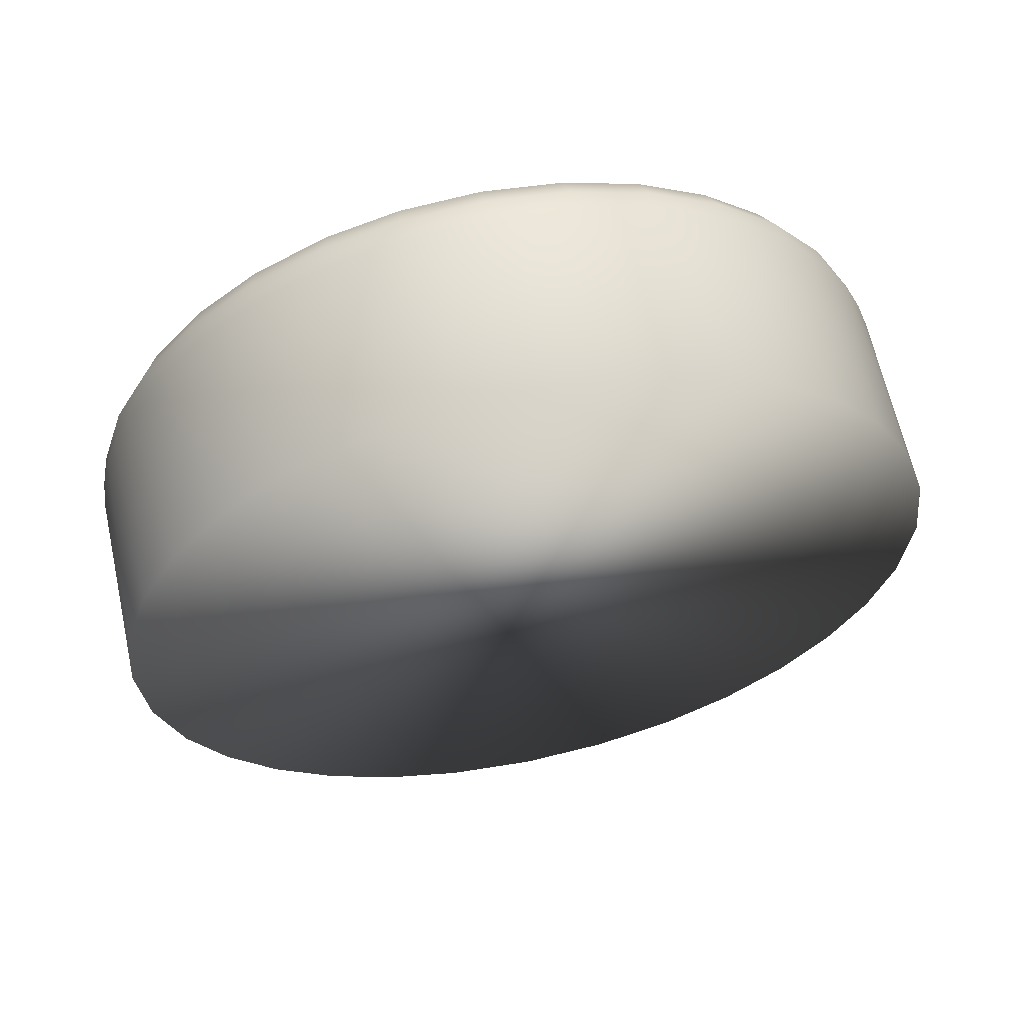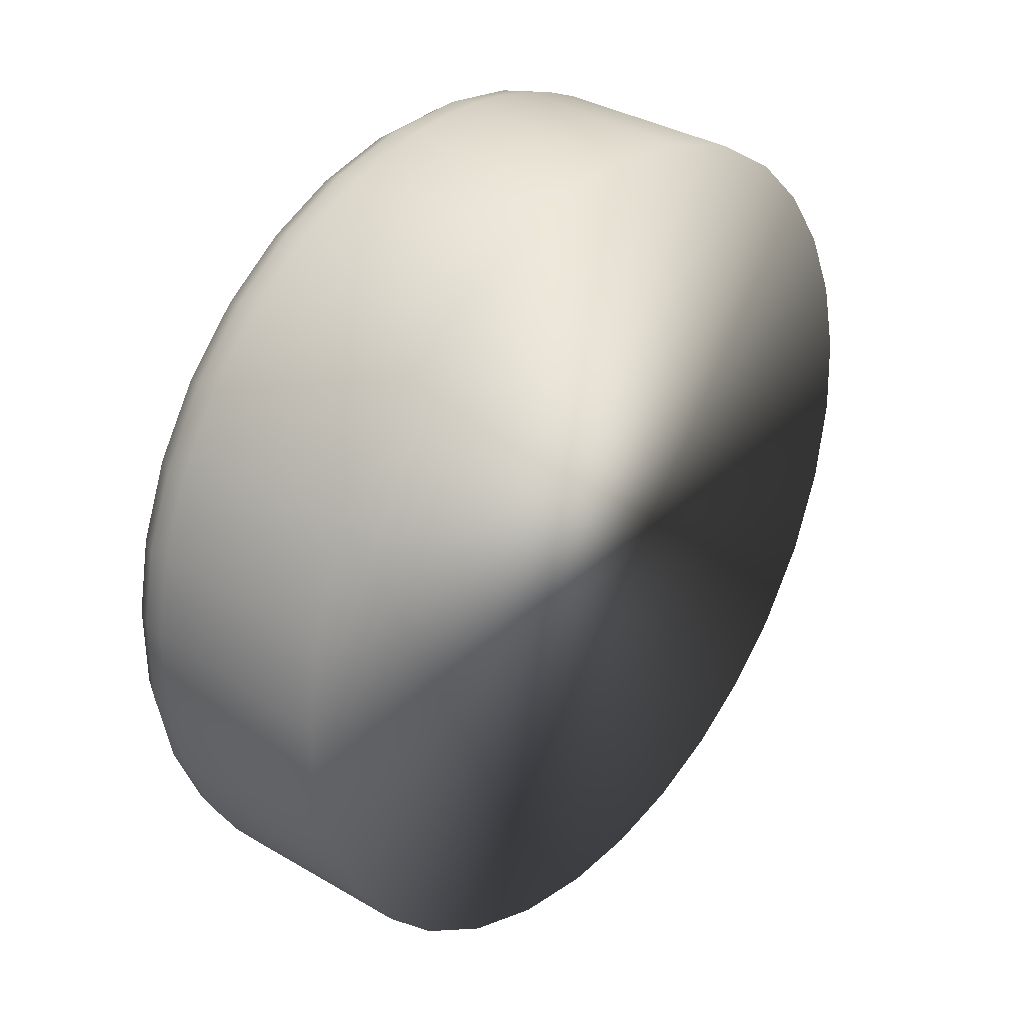
<metadata>
{"format":"obj","ext":"obj","renderer":"f3d","projection":"perspective","resolution":1024,"background":"white","views":[{"elev":60.8,"azim":114.0,"up":"+Y"},{"elev":-78.6,"azim":-16.8,"up":"+Z"}]}
</metadata>
<code>
o Obj_000002_1/Obj_000002/mesh2/mesh2-geometry#mesh2-geometry
v -0.3299 -0.8307 -0.287
v -0.3267 -0.83 -0.2786
v -0.3316 -0.8291 -0.2854
v -0.3247 -0.8315 -0.28
v -0.3326 -0.8269 -0.2841
v -0.3345 -0.8283 -0.2934
v -0.3251 -0.8318 -0.285
v -0.3217 -0.8291 -0.2718
v -0.3279 -0.8277 -0.2777
v -0.3368 -0.8248 -0.29
v -0.3361 -0.8268 -0.2915
v -0.33 -0.8303 -0.2917
v -0.3275 -0.8313 -0.2884
v -0.3226 -0.832 -0.2816
v -0.3195 -0.8306 -0.2729
v -0.3327 -0.8242 -0.2833
v -0.3367 -0.8222 -0.2888
v -0.3392 -0.824 -0.2999
v -0.3323 -0.8289 -0.2949
v -0.3118 -0.831 -0.3011
v -0.3201 -0.8318 -0.2782
v -0.3063 -0.832 -0.2935
v -0.3169 -0.8266 -0.2653
v -0.3232 -0.8269 -0.2712
v -0.3284 -0.8249 -0.2774
v -0.3412 -0.8209 -0.2959
v -0.3407 -0.8185 -0.2943
v -0.3407 -0.8227 -0.2978
v -0.3347 -0.827 -0.2982
v -0.317 -0.8282 -0.3081
v -0.3177 -0.8313 -0.2748
v -0.3146 -0.8281 -0.2662
v -0.324 -0.8241 -0.2713
v -0.3328 -0.7507 -0.2834
v -0.337 -0.7529 -0.2891
v -0.3444 -0.8175 -0.3029
v -0.3371 -0.8247 -0.3014
v -0.3063 -0.7428 -0.2935
v -0.3007 -0.831 -0.2858
v -0.3152 -0.8303 -0.2715
v -0.3126 -0.8226 -0.2594
v -0.3187 -0.8246 -0.2651
v -0.3198 -0.822 -0.2657
v -0.324 -0.7507 -0.2714
v -0.3284 -0.75 -0.2774
v -0.3447 -0.8159 -0.3007
v -0.344 -0.8139 -0.2988
v -0.3408 -0.7564 -0.2944
v -0.3431 -0.8186 -0.3052
v -0.3392 -0.822 -0.3044
v -0.3213 -0.8241 -0.314
v -0.312 -0.7438 -0.3012
v -0.3008 -0.7438 -0.2859
v -0.3129 -0.8289 -0.2683
v -0.3102 -0.824 -0.2601
v -0.3201 -0.7527 -0.266
v -0.3279 -0.7471 -0.2777
v -0.3327 -0.748 -0.2842
v -0.3371 -0.7503 -0.2904
v -0.3475 -0.8113 -0.3071
v -0.3476 -0.81 -0.3047
v -0.321 -0.7504 -0.3136
v -0.3166 -0.7464 -0.3076
v -0.3201 -0.743 -0.2782
v -0.3251 -0.743 -0.285
v -0.296 -0.8285 -0.2794
v -0.3105 -0.827 -0.265
v -0.3063 -0.8186 -0.2549
v -0.3146 -0.8208 -0.2595
v -0.316 -0.8185 -0.2604
v -0.3161 -0.7563 -0.2605
v -0.3232 -0.7479 -0.2713
v -0.3467 -0.8084 -0.3025
v -0.344 -0.7609 -0.2988
v -0.3412 -0.7541 -0.296
v -0.3463 -0.8121 -0.3095
v -0.3412 -0.819 -0.3071
v -0.325 -0.8188 -0.3191
v -0.3248 -0.7557 -0.3189
v -0.33 -0.7446 -0.2917
v -0.3226 -0.7428 -0.2816
v -0.3177 -0.7436 -0.2748
v -0.3275 -0.7436 -0.2884
v -0.2956 -0.7466 -0.2789
v -0.3081 -0.8247 -0.2618
v -0.3089 -0.8175 -0.2543
v -0.306 -0.822 -0.2589
v -0.319 -0.7501 -0.2655
v -0.3267 -0.7449 -0.2786
v -0.3317 -0.7458 -0.2855
v -0.3364 -0.7482 -0.292
v -0.3498 -0.8039 -0.3103
v -0.343 -0.8156 -0.3096
v -0.3498 -0.8031 -0.3077
v -0.3487 -0.802 -0.3053
v -0.3347 -0.7478 -0.2982
v -0.3392 -0.7528 -0.3044
v -0.3323 -0.7459 -0.2949
v -0.3247 -0.7433 -0.28
v -0.3196 -0.7442 -0.273
v -0.3152 -0.7446 -0.2715
v -0.3299 -0.7442 -0.2872
v -0.2916 -0.8245 -0.2734
v -0.3031 -0.812 -0.2505
v -0.304 -0.819 -0.2561
v -0.3111 -0.8159 -0.2547
v -0.3127 -0.8139 -0.256
v -0.3147 -0.754 -0.2596
v -0.3173 -0.748 -0.2657
v -0.3218 -0.7457 -0.2719
v -0.3467 -0.7665 -0.3025
v -0.3447 -0.7589 -0.3007
v -0.3407 -0.7522 -0.2979
v -0.3487 -0.8045 -0.3129
v -0.3446 -0.8119 -0.3117
v -0.328 -0.762 -0.3231
v -0.3371 -0.7501 -0.3014
v -0.3412 -0.7559 -0.3071
v -0.3348 -0.7468 -0.2939
v -0.2913 -0.7507 -0.273
v -0.3129 -0.7459 -0.2683
v -0.3059 -0.8111 -0.2501
v -0.3022 -0.8156 -0.2537
v -0.2878 -0.8191 -0.2682
v -0.3127 -0.7609 -0.256
v -0.3127 -0.7521 -0.2595
v -0.3393 -0.7509 -0.3
v -0.3513 -0.7959 -0.3123
v -0.3459 -0.808 -0.3136
v -0.3512 -0.7955 -0.3096
v -0.3282 -0.8123 -0.3234
v -0.35 -0.7949 -0.307
v -0.3489 -0.7733 -0.3054
v -0.343 -0.7592 -0.3096
v -0.3431 -0.7562 -0.3052
v -0.315 -0.7465 -0.2667
v -0.3105 -0.7478 -0.265
v -0.3008 -0.8047 -0.2473
v -0.3006 -0.8119 -0.2515
v -0.3082 -0.8099 -0.2507
v -0.3101 -0.7664 -0.2523
v -0.3111 -0.7589 -0.2547
v -0.3089 -0.7574 -0.2543
v -0.3476 -0.765 -0.3047
v -0.3444 -0.7574 -0.3029
v -0.3502 -0.7962 -0.3149
v -0.3471 -0.8039 -0.3151
v -0.3304 -0.7693 -0.3264
v -0.3446 -0.7629 -0.3117
v -0.2876 -0.756 -0.2679
v -0.3081 -0.7501 -0.2618
v -0.3036 -0.8041 -0.247
v -0.2992 -0.808 -0.2496
v -0.2847 -0.8128 -0.2639
v -0.31 -0.8083 -0.2523
v -0.3082 -0.7649 -0.2508
v -0.3063 -0.7562 -0.2549
v -0.3102 -0.7508 -0.2602
v -0.3518 -0.7874 -0.313
v -0.3479 -0.7999 -0.3162
v -0.3517 -0.7874 -0.3103
v -0.3305 -0.8049 -0.3267
v -0.3505 -0.7874 -0.3077
v -0.35 -0.7801 -0.3071
v -0.3499 -0.7723 -0.3079
v -0.3459 -0.7668 -0.3136
v -0.3463 -0.7628 -0.3096
v -0.306 -0.7528 -0.2589
v -0.2992 -0.7961 -0.2451
v -0.2981 -0.8039 -0.2481
v -0.306 -0.8032 -0.2478
v -0.308 -0.8021 -0.2495
v -0.306 -0.7718 -0.2478
v -0.3059 -0.7636 -0.2502
v -0.3032 -0.7627 -0.2505
v -0.3475 -0.7637 -0.3071
v -0.3508 -0.7874 -0.3157
v -0.3485 -0.7958 -0.317
v -0.332 -0.778 -0.3287
v -0.3471 -0.771 -0.3151
v -0.2845 -0.7625 -0.2636
v -0.304 -0.7559 -0.2561
v -0.3021 -0.7958 -0.245
v -0.2973 -0.7999 -0.247
v -0.2823 -0.8055 -0.2606
v -0.308 -0.7729 -0.2495
v -0.3036 -0.7709 -0.247
v -0.3022 -0.7592 -0.2537
v -0.3503 -0.7788 -0.315
v -0.3488 -0.7916 -0.3175
v -0.3513 -0.7791 -0.3123
v -0.332 -0.797 -0.3287
v -0.3512 -0.7795 -0.3096
v -0.3499 -0.7714 -0.3105
v -0.3479 -0.775 -0.3162
v -0.3489 -0.7709 -0.3131
v -0.2987 -0.7874 -0.2444
v -0.2967 -0.7958 -0.2462
v -0.3046 -0.7953 -0.2458
v -0.3067 -0.7799 -0.2477
v -0.3046 -0.7794 -0.2459
v -0.3021 -0.7789 -0.245
v -0.3008 -0.7703 -0.2472
v -0.3006 -0.7629 -0.2515
v -0.3488 -0.7832 -0.3175
v -0.3489 -0.7874 -0.3176
v -0.3326 -0.7874 -0.3295
v -0.3485 -0.7791 -0.317
v -0.2821 -0.7699 -0.2604
v -0.3016 -0.7874 -0.2443
v -0.2964 -0.7916 -0.2457
v -0.2806 -0.7968 -0.2583
v -0.3067 -0.7948 -0.2477
v -0.2993 -0.7786 -0.2451
v -0.2992 -0.7668 -0.2496
v -0.2806 -0.7779 -0.2583
v -0.2963 -0.7874 -0.2456
v -0.3041 -0.7874 -0.2452
v -0.3063 -0.7874 -0.2471
v -0.2973 -0.775 -0.247
v -0.2981 -0.771 -0.2481
v -0.2964 -0.7832 -0.2457
v -0.28 -0.7874 -0.2575
v -0.2967 -0.7791 -0.2462
f 1 2 3
f 2 1 4
f 2 5 3
f 3 6 1
f 4 1 7
f 4 8 2
f 5 2 9
f 10 3 5
f 6 3 11
f 1 6 12
f 7 1 13
f 14 4 7
f 8 4 15
f 8 9 2
f 9 16 5
f 3 10 11
f 5 17 10
f 11 18 6
f 12 6 19
f 13 1 12
f 20 7 13
f 21 4 14
f 22 14 7
f 15 4 21
f 15 23 8
f 9 8 24
f 16 9 25
f 17 5 16
f 26 11 10
f 27 10 17
f 18 11 28
f 6 18 29
f 19 6 29
f 30 12 19
f 20 13 12
f 22 7 20
f 22 21 14
f 31 15 21
f 23 15 32
f 23 24 8
f 33 9 24
f 9 33 25
f 25 34 16
f 16 34 17
f 11 26 28
f 10 27 26
f 17 35 27
f 36 18 28
f 29 18 37
f 30 19 29
f 20 12 30
f 38 22 20
f 39 21 22
f 40 15 31
f 39 31 21
f 32 15 40
f 32 41 23
f 24 23 42
f 24 43 33
f 33 44 25
f 25 45 34
f 17 34 35
f 46 28 26
f 47 26 27
f 27 35 48
f 18 36 49
f 28 46 36
f 37 18 50
f 51 29 37
f 30 29 51
f 52 20 30
f 53 22 38
f 38 20 52
f 53 39 22
f 39 40 31
f 54 32 40
f 41 32 55
f 41 42 23
f 43 24 42
f 43 56 33
f 33 56 44
f 25 44 45
f 57 34 45
f 58 35 34
f 26 47 46
f 27 48 47
f 59 48 35
f 60 49 36
f 50 18 49
f 61 36 46
f 51 37 50
f 62 30 51
f 52 30 63
f 53 38 64
f 38 52 65
f 53 66 39
f 66 40 39
f 67 32 54
f 66 54 40
f 55 32 67
f 68 41 55
f 42 41 69
f 42 70 43
f 43 71 56
f 56 72 44
f 44 57 45
f 34 57 58
f 35 58 59
f 73 46 47
f 47 48 74
f 48 59 75
f 49 60 76
f 36 61 60
f 50 49 77
f 46 73 61
f 51 50 78
f 63 30 62
f 62 51 79
f 52 63 80
f 38 81 64
f 53 64 82
f 52 83 65
f 38 65 81
f 84 66 53
f 66 67 54
f 85 55 67
f 41 68 86
f 87 68 55
f 86 69 41
f 70 42 69
f 70 71 43
f 71 88 56
f 72 56 88
f 57 44 72
f 89 58 57
f 90 59 58
f 47 74 73
f 75 74 48
f 91 75 59
f 92 76 60
f 93 49 76
f 94 60 61
f 77 49 93
f 78 50 77
f 95 61 73
f 79 51 78
f 63 62 96
f 62 79 97
f 63 98 80
f 52 80 83
f 64 81 99
f 82 64 100
f 53 82 101
f 65 83 102
f 81 65 99
f 84 103 66
f 84 53 101
f 103 67 66
f 87 55 85
f 103 85 67
f 104 86 68
f 105 68 87
f 69 86 106
f 69 107 70
f 107 71 70
f 88 71 108
f 109 72 88
f 110 57 72
f 58 89 90
f 57 110 89
f 59 90 91
f 73 74 111
f 74 75 112
f 75 91 113
f 76 92 114
f 60 94 92
f 115 93 76
f 61 95 94
f 78 77 93
f 73 111 95
f 79 78 116
f 62 117 96
f 63 96 98
f 79 118 97
f 62 97 117
f 80 98 119
f 83 80 102
f 100 64 99
f 101 82 100
f 99 65 102
f 120 103 84
f 84 101 121
f 103 87 85
f 86 104 122
f 104 68 123
f 123 68 105
f 124 105 87
f 122 106 86
f 107 69 106
f 107 125 71
f 125 108 71
f 126 88 108
f 72 109 110
f 88 126 109
f 89 102 90
f 110 99 89
f 90 119 91
f 112 111 74
f 113 112 75
f 91 127 113
f 128 114 92
f 129 76 114
f 130 92 94
f 115 131 93
f 129 115 76
f 132 94 95
f 78 93 131
f 95 111 133
f 116 78 131
f 79 116 134
f 96 117 127
f 98 96 119
f 79 134 118
f 97 118 135
f 117 97 127
f 102 80 119
f 99 110 100
f 136 101 100
f 102 89 99
f 120 124 103
f 120 84 137
f 121 101 136
f 84 121 137
f 124 87 103
f 138 122 104
f 139 104 123
f 124 123 105
f 106 122 140
f 140 107 106
f 107 141 125
f 108 125 142
f 108 143 126
f 109 100 110
f 126 136 109
f 119 90 102
f 127 91 119
f 111 112 144
f 112 113 145
f 127 145 113
f 114 128 146
f 92 130 128
f 147 129 114
f 94 132 130
f 129 131 115
f 95 133 132
f 144 133 111
f 116 131 148
f 134 116 149
f 96 127 119
f 118 134 135
f 97 135 127
f 100 109 136
f 150 124 120
f 120 137 151
f 137 121 136
f 122 138 152
f 138 104 153
f 153 104 139
f 139 123 154
f 154 123 124
f 152 140 122
f 107 140 155
f 155 141 107
f 156 125 141
f 125 156 142
f 143 108 142
f 157 126 143
f 136 126 158
f 145 144 112
f 145 127 135
f 159 146 128
f 160 114 146
f 161 128 130
f 147 162 129
f 160 147 114
f 163 130 132
f 162 131 129
f 132 133 164
f 133 144 165
f 148 131 162
f 116 148 166
f 116 166 149
f 149 167 134
f 167 135 134
f 150 154 124
f 150 120 168
f 151 137 158
f 120 151 168
f 158 137 136
f 169 152 138
f 170 138 153
f 153 139 154
f 140 152 171
f 171 155 140
f 172 141 155
f 141 173 156
f 174 142 156
f 142 174 143
f 126 157 158
f 143 175 157
f 144 145 176
f 135 176 145
f 146 159 177
f 128 161 159
f 178 160 146
f 130 163 161
f 160 162 147
f 132 164 163
f 165 164 133
f 176 165 144
f 148 162 179
f 166 148 180
f 166 167 149
f 176 135 167
f 181 154 150
f 150 168 182
f 168 151 158
f 152 169 183
f 169 138 184
f 184 138 170
f 170 153 185
f 185 153 154
f 183 171 152
f 155 171 172
f 172 186 141
f 173 141 186
f 187 156 173
f 156 187 174
f 175 143 174
f 168 158 157
f 157 175 188
f 159 189 177
f 190 146 177
f 161 191 159
f 178 192 160
f 190 178 146
f 163 193 161
f 192 162 160
f 193 163 164
f 164 165 193
f 165 176 194
f 179 162 192
f 148 179 195
f 148 195 180
f 180 196 166
f 166 196 167
f 167 194 176
f 181 185 154
f 181 150 188
f 182 168 157
f 150 182 188
f 197 183 169
f 198 169 184
f 184 170 185
f 171 183 199
f 199 172 171
f 172 200 186
f 186 201 173
f 173 202 187
f 203 174 187
f 174 203 175
f 188 175 204
f 182 157 188
f 189 159 191
f 205 177 189
f 206 190 177
f 191 161 193
f 190 192 178
f 194 193 165
f 179 192 207
f 195 179 208
f 195 196 180
f 194 167 196
f 209 185 181
f 188 204 181
f 183 197 210
f 197 169 211
f 211 169 198
f 198 184 212
f 212 184 185
f 210 199 183
f 172 199 213
f 213 200 172
f 201 186 200
f 202 173 201
f 214 187 202
f 187 214 203
f 175 203 215
f 175 215 204
f 191 196 189
f 206 177 205
f 205 189 208
f 207 190 206
f 193 194 191
f 207 192 190
f 179 207 205
f 179 205 208
f 208 189 195
f 195 189 196
f 196 191 194
f 216 185 209
f 181 215 209
f 181 204 215
f 214 210 197
f 197 211 217
f 211 198 212
f 216 212 185
f 199 210 218
f 218 213 199
f 200 213 219
f 219 201 200
f 218 202 201
f 210 214 202
f 203 214 220
f 215 203 221
f 205 207 206
f 209 220 216
f 215 221 209
f 214 197 222
f 223 217 211
f 222 197 217
f 223 211 212
f 212 216 223
f 202 218 210
f 213 218 219
f 201 219 218
f 220 214 224
f 203 220 221
f 209 221 220
f 220 224 216
f 214 222 224
f 222 217 223
f 216 222 223
f 216 224 222
f 3 2 1
f 4 1 2
f 3 5 2
f 1 6 3
f 7 1 4
f 2 8 4
f 9 2 5
f 5 3 10
f 11 3 6
f 12 6 1
f 13 1 7
f 7 4 14
f 15 4 8
f 2 9 8
f 5 16 9
f 11 10 3
f 10 17 5
f 6 18 11
f 19 6 12
f 12 1 13
f 13 7 20
f 14 4 21
f 7 14 22
f 21 4 15
f 8 23 15
f 24 8 9
f 25 9 16
f 16 5 17
f 10 11 26
f 17 10 27
f 28 11 18
f 29 18 6
f 29 6 19
f 19 12 30
f 12 13 20
f 20 7 22
f 14 21 22
f 21 15 31
f 32 15 23
f 8 24 23
f 24 9 33
f 25 33 9
f 16 34 25
f 17 34 16
f 28 26 11
f 26 27 10
f 27 35 17
f 28 18 36
f 37 18 29
f 29 19 30
f 30 12 20
f 20 22 38
f 22 21 39
f 31 15 40
f 21 31 39
f 40 15 32
f 23 41 32
f 42 23 24
f 33 43 24
f 25 44 33
f 34 45 25
f 35 34 17
f 26 28 46
f 27 26 47
f 48 35 27
f 49 36 18
f 36 46 28
f 50 18 37
f 37 29 51
f 51 29 30
f 30 20 52
f 38 22 53
f 52 20 38
f 22 39 53
f 31 40 39
f 40 32 54
f 55 32 41
f 23 42 41
f 42 24 43
f 33 56 43
f 44 56 33
f 45 44 25
f 45 34 57
f 34 35 58
f 46 47 26
f 47 48 27
f 35 48 59
f 36 49 60
f 49 18 50
f 46 36 61
f 50 37 51
f 51 30 62
f 63 30 52
f 64 38 53
f 65 52 38
f 39 66 53
f 39 40 66
f 54 32 67
f 40 54 66
f 67 32 55
f 55 41 68
f 69 41 42
f 43 70 42
f 56 71 43
f 44 72 56
f 45 57 44
f 58 57 34
f 59 58 35
f 47 46 73
f 74 48 47
f 75 59 48
f 76 60 49
f 60 61 36
f 77 49 50
f 61 73 46
f 78 50 51
f 62 30 63
f 79 51 62
f 80 63 52
f 64 81 38
f 82 64 53
f 65 83 52
f 81 65 38
f 53 66 84
f 54 67 66
f 67 55 85
f 86 68 41
f 55 68 87
f 41 69 86
f 69 42 70
f 43 71 70
f 56 88 71
f 88 56 72
f 72 44 57
f 57 58 89
f 58 59 90
f 73 74 47
f 48 74 75
f 59 75 91
f 60 76 92
f 76 49 93
f 61 60 94
f 93 49 77
f 77 50 78
f 73 61 95
f 78 51 79
f 96 62 63
f 97 79 62
f 80 98 63
f 83 80 52
f 99 81 64
f 100 64 82
f 101 82 53
f 102 83 65
f 99 65 81
f 66 103 84
f 101 53 84
f 66 67 103
f 85 55 87
f 67 85 103
f 68 86 104
f 87 68 105
f 106 86 69
f 70 107 69
f 70 71 107
f 108 71 88
f 88 72 109
f 72 57 110
f 90 89 58
f 89 110 57
f 91 90 59
f 111 74 73
f 112 75 74
f 113 91 75
f 114 92 76
f 92 94 60
f 76 93 115
f 94 95 61
f 93 77 78
f 95 111 73
f 116 78 79
f 96 117 62
f 98 96 63
f 97 118 79
f 117 97 62
f 119 98 80
f 102 80 83
f 99 64 100
f 100 82 101
f 102 65 99
f 84 103 120
f 121 101 84
f 85 87 103
f 122 104 86
f 123 68 104
f 105 68 123
f 87 105 124
f 86 106 122
f 106 69 107
f 71 125 107
f 71 108 125
f 108 88 126
f 110 109 72
f 109 126 88
f 90 102 89
f 89 99 110
f 91 119 90
f 74 111 112
f 75 112 113
f 113 127 91
f 92 114 128
f 114 76 129
f 94 92 130
f 93 131 115
f 76 115 129
f 95 94 132
f 131 93 78
f 133 111 95
f 131 78 116
f 134 116 79
f 127 117 96
f 119 96 98
f 118 134 79
f 135 118 97
f 127 97 117
f 119 80 102
f 100 110 99
f 100 101 136
f 99 89 102
f 103 124 120
f 137 84 120
f 136 101 121
f 137 121 84
f 103 87 124
f 104 122 138
f 123 104 139
f 105 123 124
f 140 122 106
f 106 107 140
f 125 141 107
f 142 125 108
f 126 143 108
f 110 100 109
f 109 136 126
f 102 90 119
f 119 91 127
f 144 112 111
f 145 113 112
f 113 145 127
f 146 128 114
f 128 130 92
f 114 129 147
f 130 132 94
f 115 131 129
f 132 133 95
f 111 133 144
f 148 131 116
f 149 116 134
f 119 127 96
f 135 134 118
f 127 135 97
f 136 109 100
f 120 124 150
f 151 137 120
f 136 121 137
f 152 138 122
f 153 104 138
f 139 104 153
f 154 123 139
f 124 123 154
f 122 140 152
f 155 140 107
f 107 141 155
f 141 125 156
f 142 156 125
f 142 108 143
f 143 126 157
f 158 126 136
f 112 144 145
f 135 127 145
f 128 146 159
f 146 114 160
f 130 128 161
f 129 162 147
f 114 147 160
f 132 130 163
f 129 131 162
f 164 133 132
f 165 144 133
f 162 131 148
f 166 148 116
f 149 166 116
f 134 167 149
f 134 135 167
f 124 154 150
f 168 120 150
f 158 137 151
f 168 151 120
f 136 137 158
f 138 152 169
f 153 138 170
f 154 139 153
f 171 152 140
f 140 155 171
f 155 141 172
f 156 173 141
f 156 142 174
f 143 174 142
f 158 157 126
f 157 175 143
f 176 145 144
f 145 176 135
f 177 159 146
f 159 161 128
f 146 160 178
f 161 163 130
f 147 162 160
f 163 164 132
f 133 164 165
f 144 165 176
f 179 162 148
f 180 148 166
f 149 167 166
f 167 135 176
f 150 154 181
f 182 168 150
f 158 151 168
f 183 169 152
f 184 138 169
f 170 138 184
f 185 153 170
f 154 153 185
f 152 171 183
f 172 171 155
f 141 186 172
f 186 141 173
f 173 156 187
f 174 187 156
f 174 143 175
f 157 158 168
f 188 175 157
f 177 189 159
f 177 146 190
f 159 191 161
f 160 192 178
f 146 178 190
f 161 193 163
f 160 162 192
f 164 163 193
f 193 165 164
f 194 176 165
f 192 162 179
f 195 179 148
f 180 195 148
f 166 196 180
f 167 196 166
f 176 194 167
f 154 185 181
f 188 150 181
f 157 168 182
f 188 182 150
f 169 183 197
f 184 169 198
f 185 170 184
f 199 183 171
f 171 172 199
f 186 200 172
f 173 201 186
f 187 202 173
f 187 174 203
f 175 203 174
f 204 175 188
f 188 157 182
f 191 159 189
f 189 177 205
f 177 190 206
f 193 161 191
f 178 192 190
f 165 193 194
f 207 192 179
f 208 179 195
f 180 196 195
f 196 167 194
f 181 185 209
f 181 204 188
f 210 197 183
f 211 169 197
f 198 169 211
f 212 184 198
f 185 184 212
f 183 199 210
f 213 199 172
f 172 200 213
f 200 186 201
f 201 173 202
f 202 187 214
f 203 214 187
f 215 203 175
f 204 215 175
f 189 196 191
f 205 177 206
f 208 189 205
f 206 190 207
f 191 194 193
f 190 192 207
f 205 207 179
f 208 205 179
f 195 189 208
f 196 189 195
f 194 191 196
f 209 185 216
f 209 215 181
f 215 204 181
f 197 210 214
f 217 211 197
f 212 198 211
f 185 212 216
f 218 210 199
f 199 213 218
f 219 213 200
f 200 201 219
f 201 202 218
f 202 214 210
f 220 214 203
f 221 203 215
f 206 207 205
f 216 220 209
f 209 221 215
f 222 197 214
f 211 217 223
f 217 197 222
f 212 211 223
f 223 216 212
f 210 218 202
f 219 218 213
f 218 219 201
f 224 214 220
f 221 220 203
f 220 221 209
f 216 224 220
f 224 222 214
f 223 217 222
f 223 222 216
f 222 224 216

</code>
